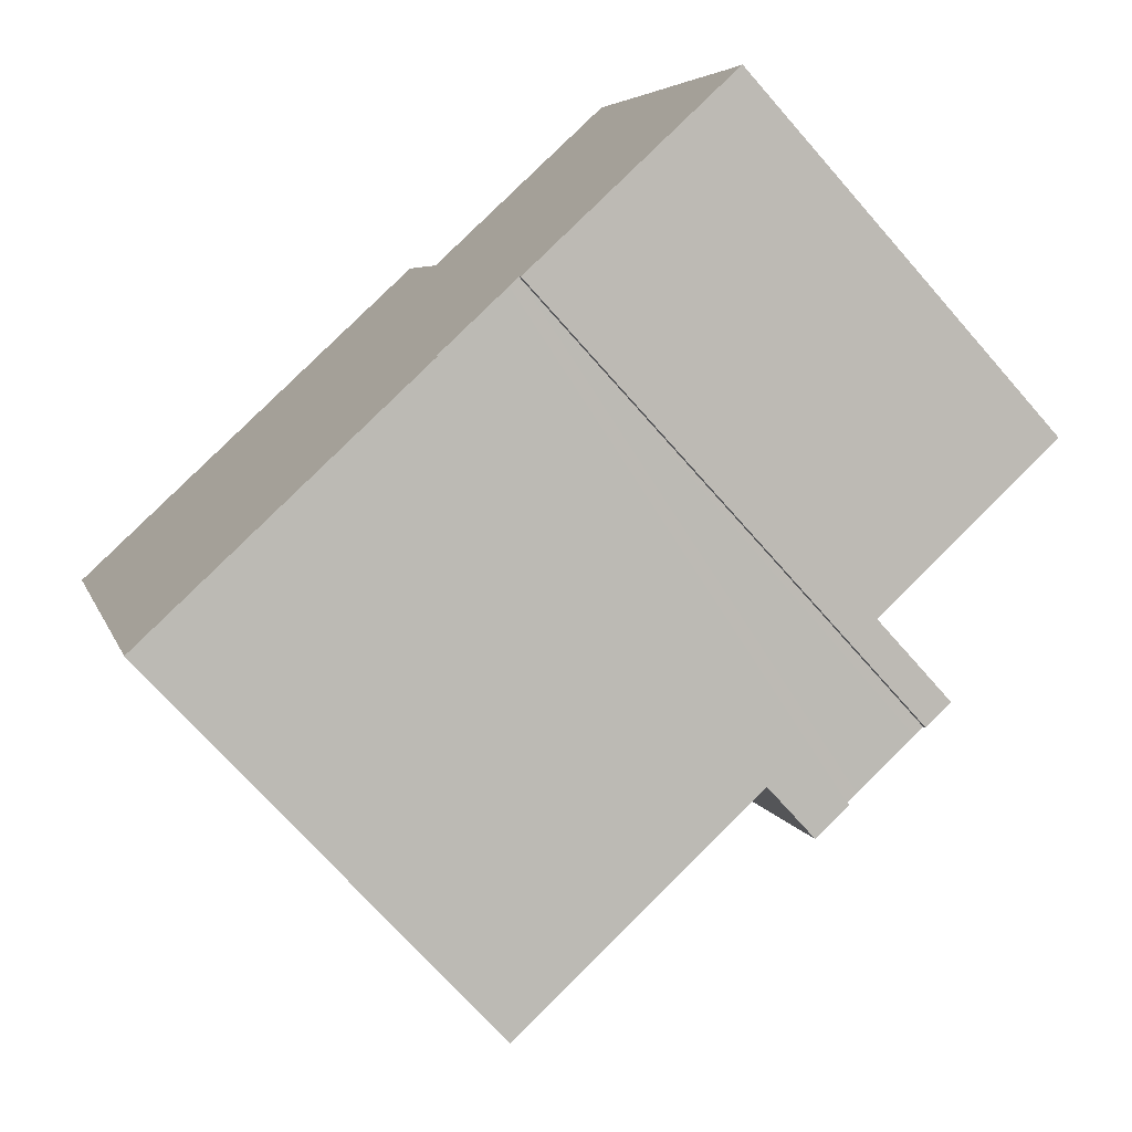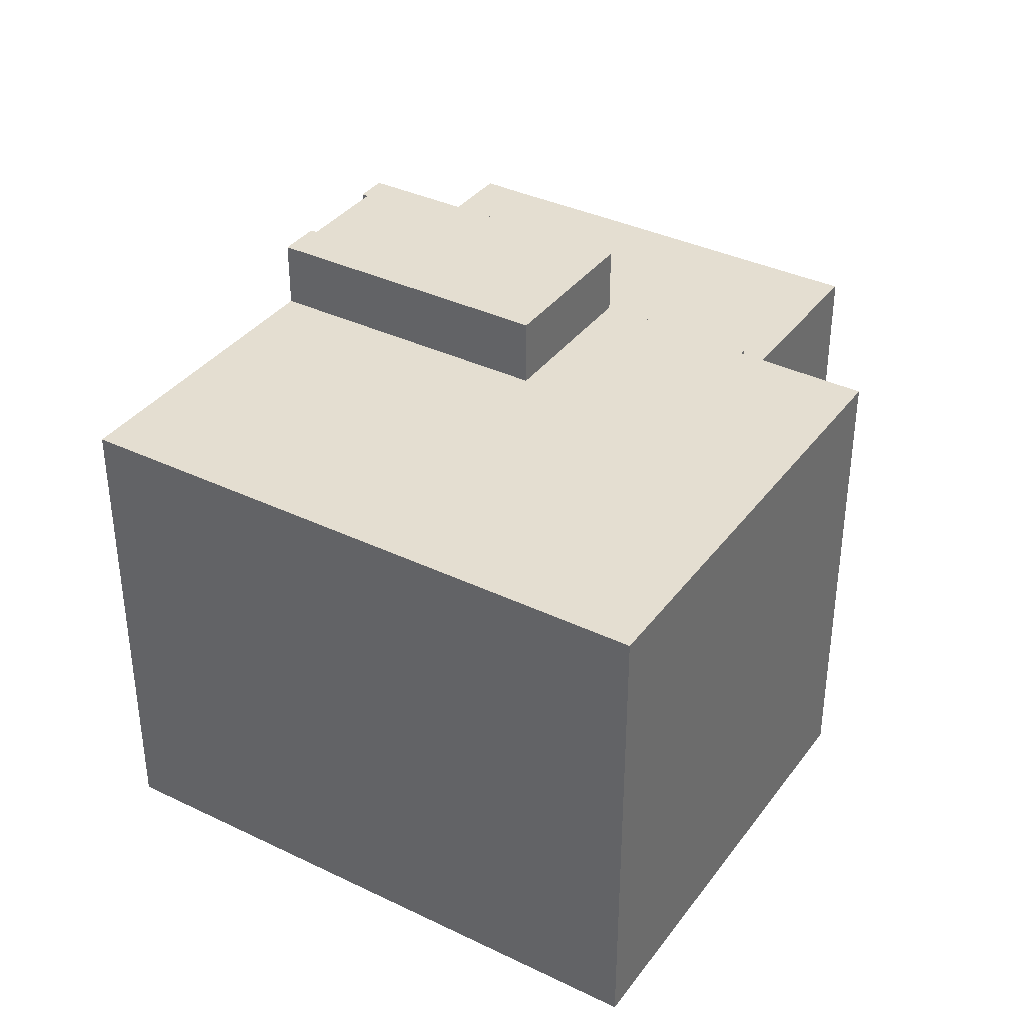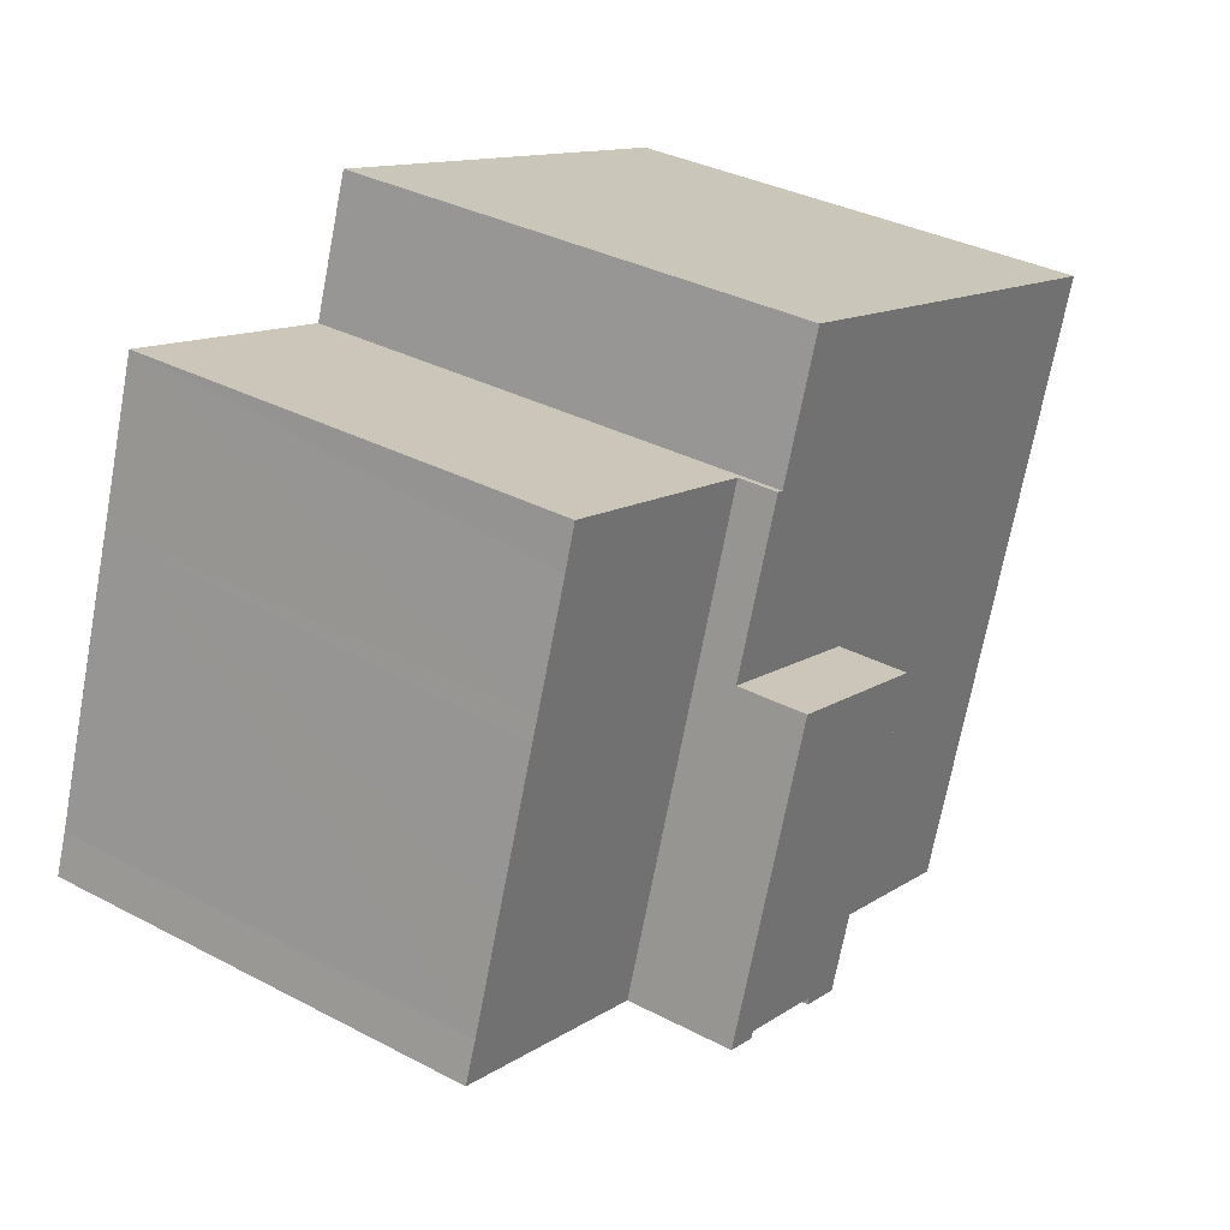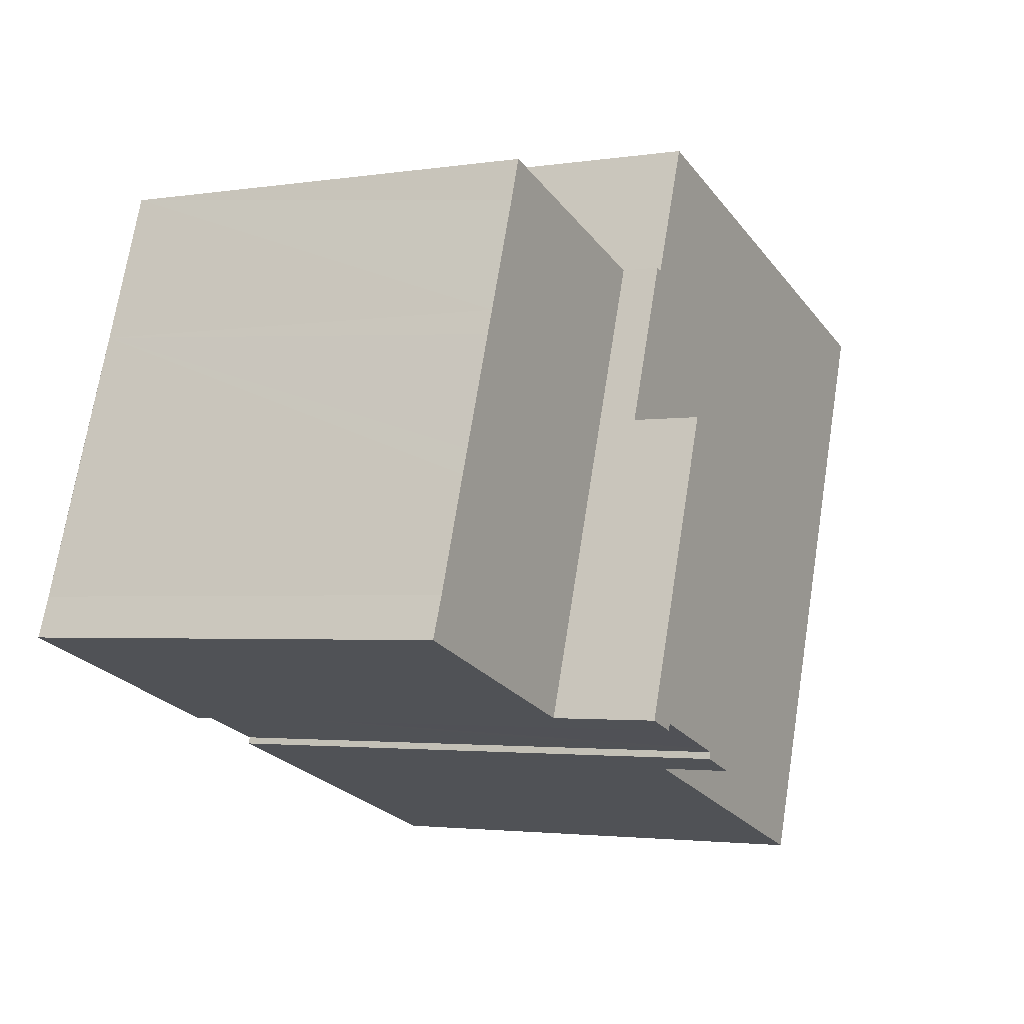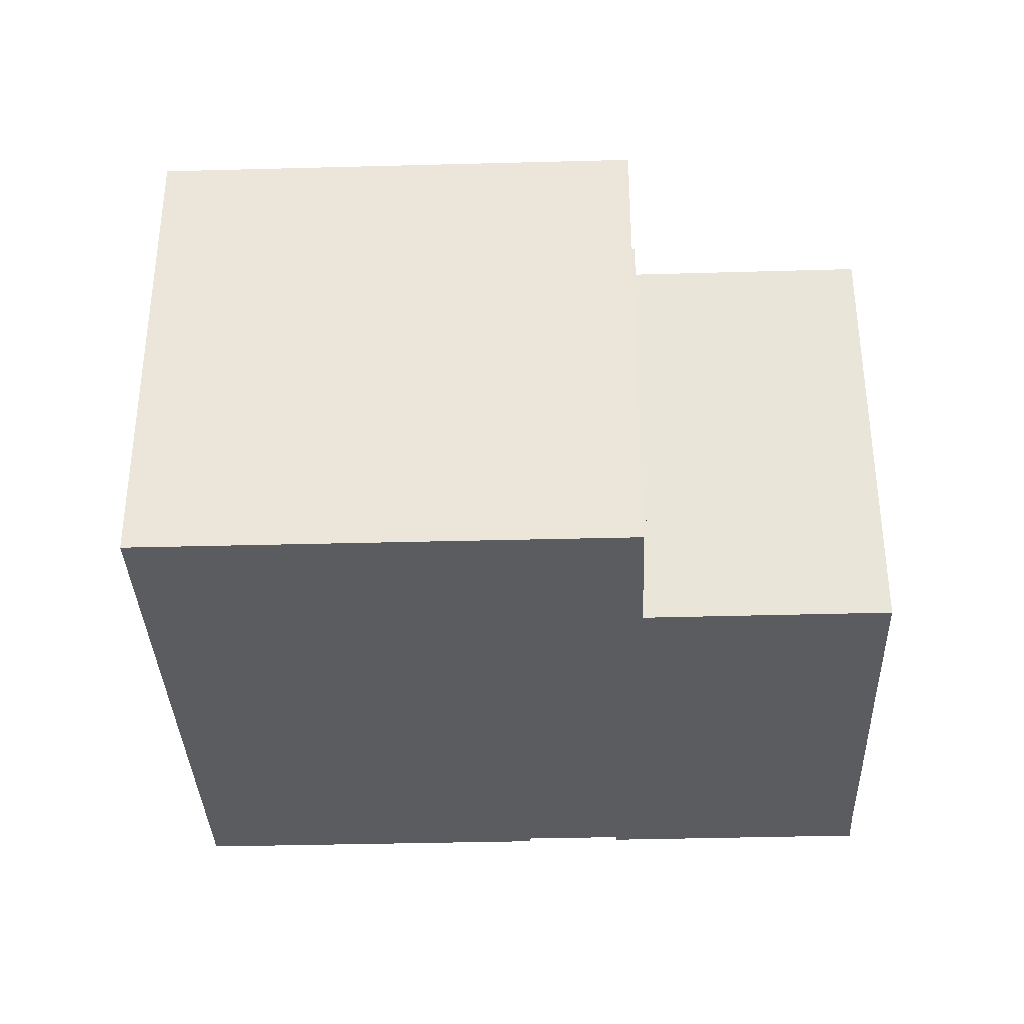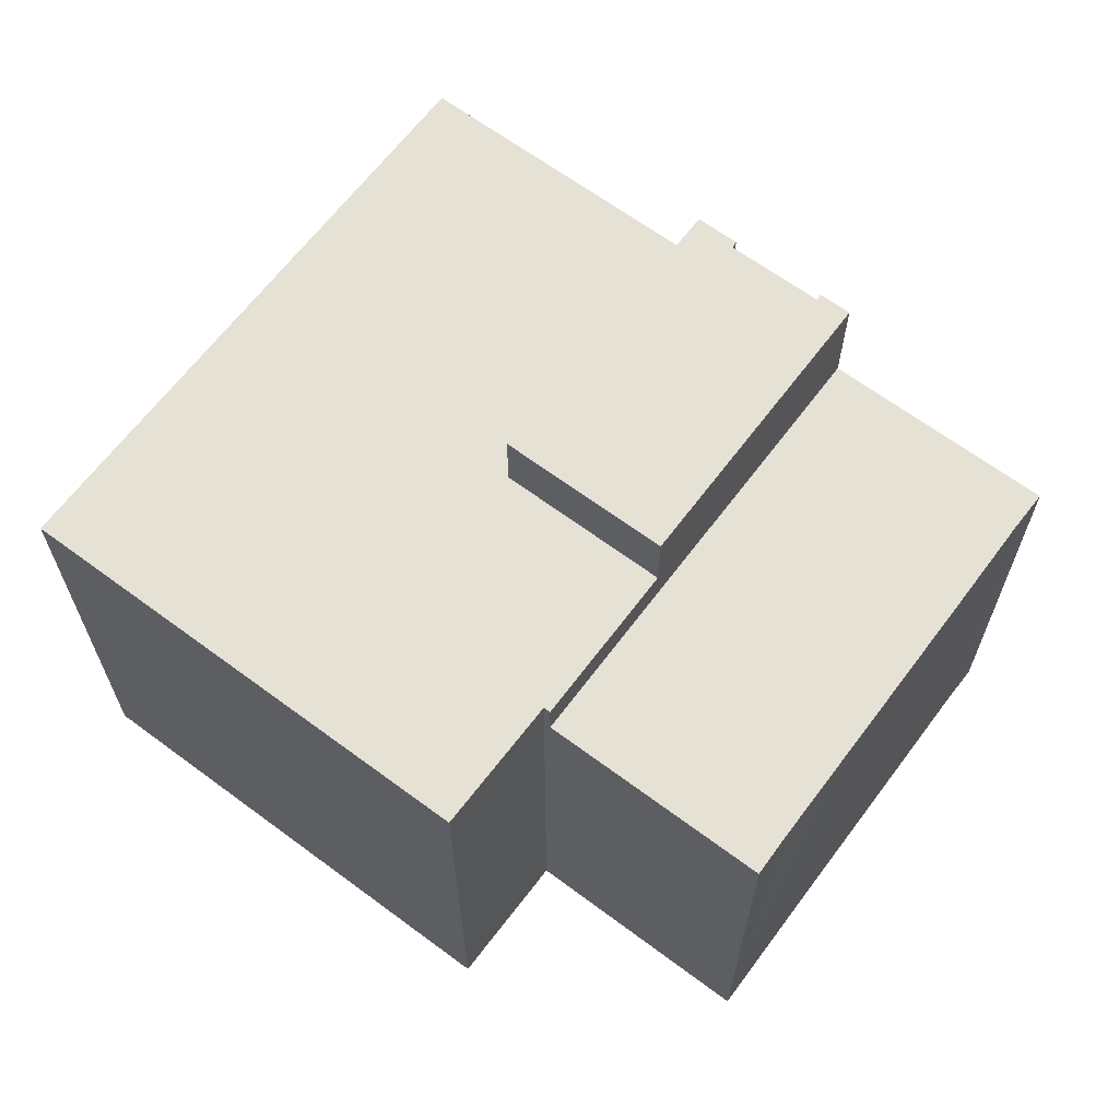
<metadata>
{"format":"obj","ext":"obj","renderer":"f3d","projection":"perspective","resolution":1024,"background":"white","views":[{"elev":-71.6,"azim":41.3,"up":"+Z"},{"elev":36.5,"azim":-76.8,"up":"+Y"},{"elev":34.7,"azim":125.1,"up":"+Z"},{"elev":-2.5,"azim":119.1,"up":"+Z"},{"elev":-35.3,"azim":-16.7,"up":"+Y"},{"elev":64.9,"azim":18.0,"up":"+Y"}]}
</metadata>
<code>
v  0 10.47 6.411e-16
v  10.86 10.47 -10.37
v  4.287 10.47 -12.62
v  8.719 10.47 -4.064
v  12.32 10.47 -2.832
v  11 10.47 0.558
v  10.01 10.47 3.392
v  6.58 10.47 2.23
v  11.15 10.47 0.608
v  0 0 0
v  10.01 -2.077e-16 3.392
v  6.58 -1.365e-16 2.23
v  11 -3.417e-17 0.558
v  11.15 -3.723e-17 0.608
v  12.32 1.734e-16 -2.832
v  8.719 2.488e-16 -4.064
v  10.86 6.352e-16 -10.37
v  4.287 7.724e-16 -12.62
v  15.97 9.64 2.259
v  12.32 9.64 -2.832
v  11.15 9.64 0.608
v  14.46 9.64 -9.143
v  16.25 9.64 1.374
v  17.05 9.64 -0.95
v  17.22 9.64 -1.451
v  18.99 9.64 -6.626
v  19.3 9.64 -7.481
v  18.02 9.64 -3.778
v  18.2 9.64 -4.29
v  18.99 4.057e-16 -6.626
v  19.3 4.581e-16 -7.481
v  15.97 -1.383e-16 2.259
v  17.05 5.817e-17 -0.95
v  16.25 -8.413e-17 1.374
v  17.22 8.885e-17 -1.451
v  18.02 2.313e-16 -3.778
v  18.2 2.627e-16 -4.29
v  14.46 5.598e-16 -9.143
v  8.719 11.95 -4.064
v  11.76 11.95 -10.07
v  10.86 11.95 -10.37
v  11.73 11.95 -9.923
v  11.98 11.95 -9.833
v  13.5 11.95 -9.321
v  13.74 11.95 -9.237
v  14.46 11.95 -9.143
v  12.32 11.95 -2.832
v  13.79 11.95 -9.376
v  11.73 6.076e-16 -9.923
v  11.76 6.164e-16 -10.07
v  13.79 5.741e-16 -9.376
v  13.74 5.656e-16 -9.237
v  13.5 5.707e-16 -9.321
v  11.98 6.021e-16 -9.833
g defaultobject
f 1 2 3
f 2 1 4
f 4 1 5
f 5 1 6
f 6 1 7
f 7 1 8
f 9 5 6
f 10 8 1
f 8 10 7
f 7 10 11
f 11 10 12
f 13 9 6
f 9 13 14
f 11 6 7
f 6 11 13
f 14 5 9
f 5 14 15
f 16 2 4
f 2 16 17
f 15 4 5
f 4 15 16
f 17 3 2
f 3 17 18
f 18 1 3
f 1 18 10
f 14 16 15
f 16 14 13
f 16 13 11
f 16 11 12
f 16 18 17
f 18 16 12
f 18 12 10
f 19 20 21
f 20 19 22
f 22 19 23
f 22 23 24
f 22 24 25
f 22 25 26
f 22 26 27
f 26 25 28
f 26 28 29
f 30 27 26
f 27 30 31
f 32 23 19
f 23 32 24
f 24 32 33
f 33 32 34
f 33 25 24
f 25 33 28
f 28 33 29
f 29 33 26
f 26 33 30
f 30 33 35
f 30 35 36
f 30 36 37
f 31 22 27
f 22 31 38
f 38 20 22
f 20 38 21
f 21 38 14
f 14 38 15
f 14 19 21
f 19 14 32
f 15 32 14
f 32 15 38
f 32 38 34
f 34 38 33
f 33 38 30
f 30 38 31
f 33 30 35
f 35 30 36
f 36 30 37
f 39 40 41
f 40 39 42
f 42 39 43
f 43 39 44
f 44 39 45
f 45 39 46
f 46 39 47
f 46 48 45
f 15 46 47
f 46 15 38
f 49 40 42
f 40 49 50
f 38 48 46
f 48 38 51
f 52 44 45
f 44 52 43
f 43 52 42
f 42 52 53
f 42 53 49
f 49 53 54
f 50 41 40
f 41 50 17
f 51 45 48
f 45 51 52
f 17 39 41
f 39 17 16
f 16 47 39
f 47 16 15
f 50 16 17
f 16 50 49
f 16 49 15
f 15 49 54
f 15 54 53
f 15 53 52
f 15 52 51
f 15 51 38

</code>
